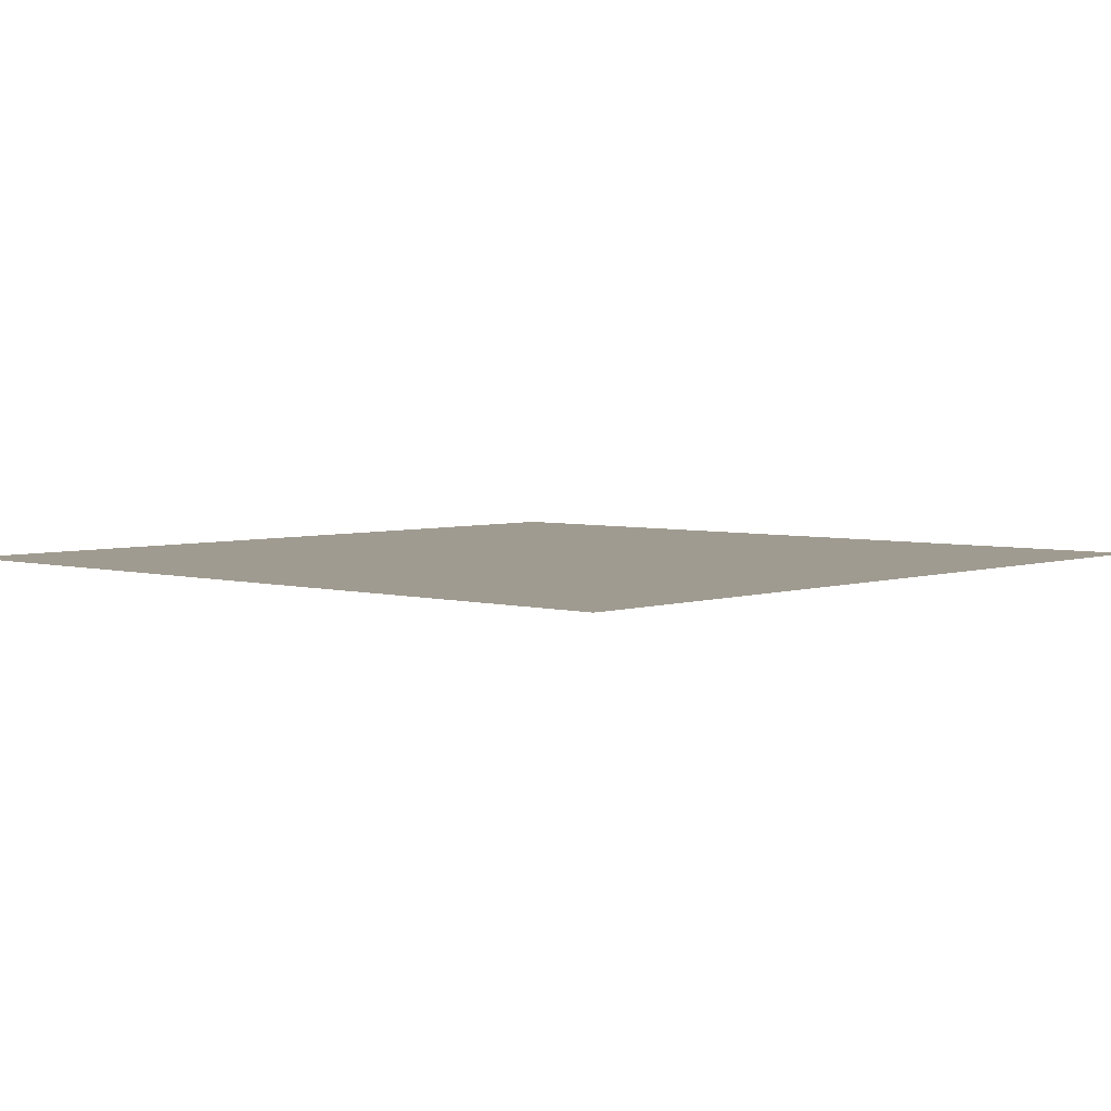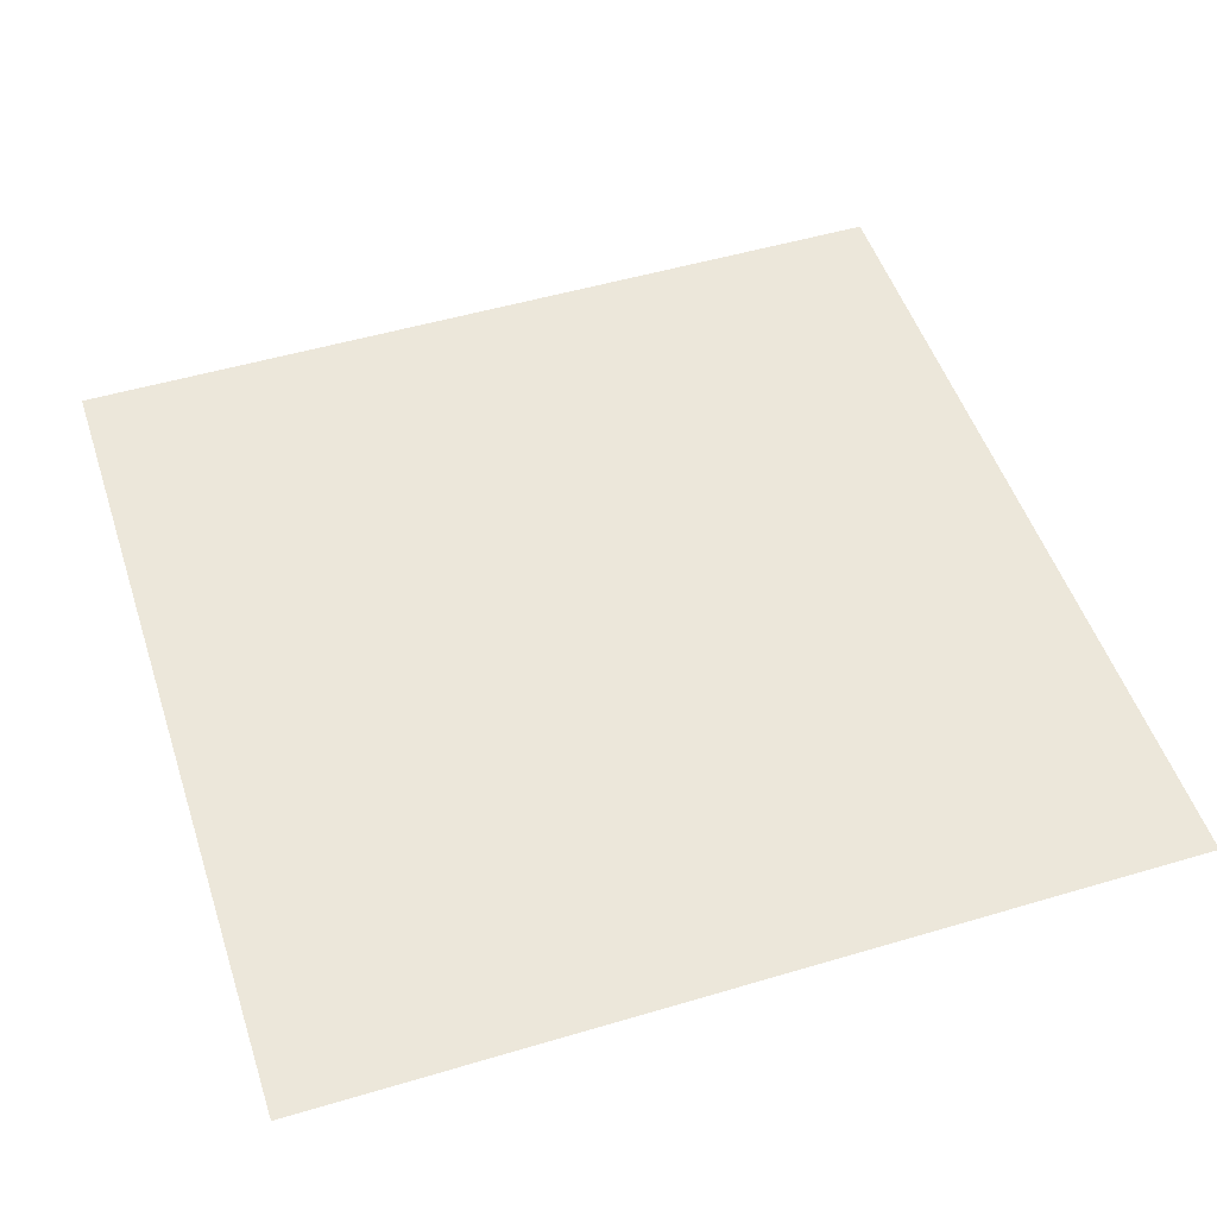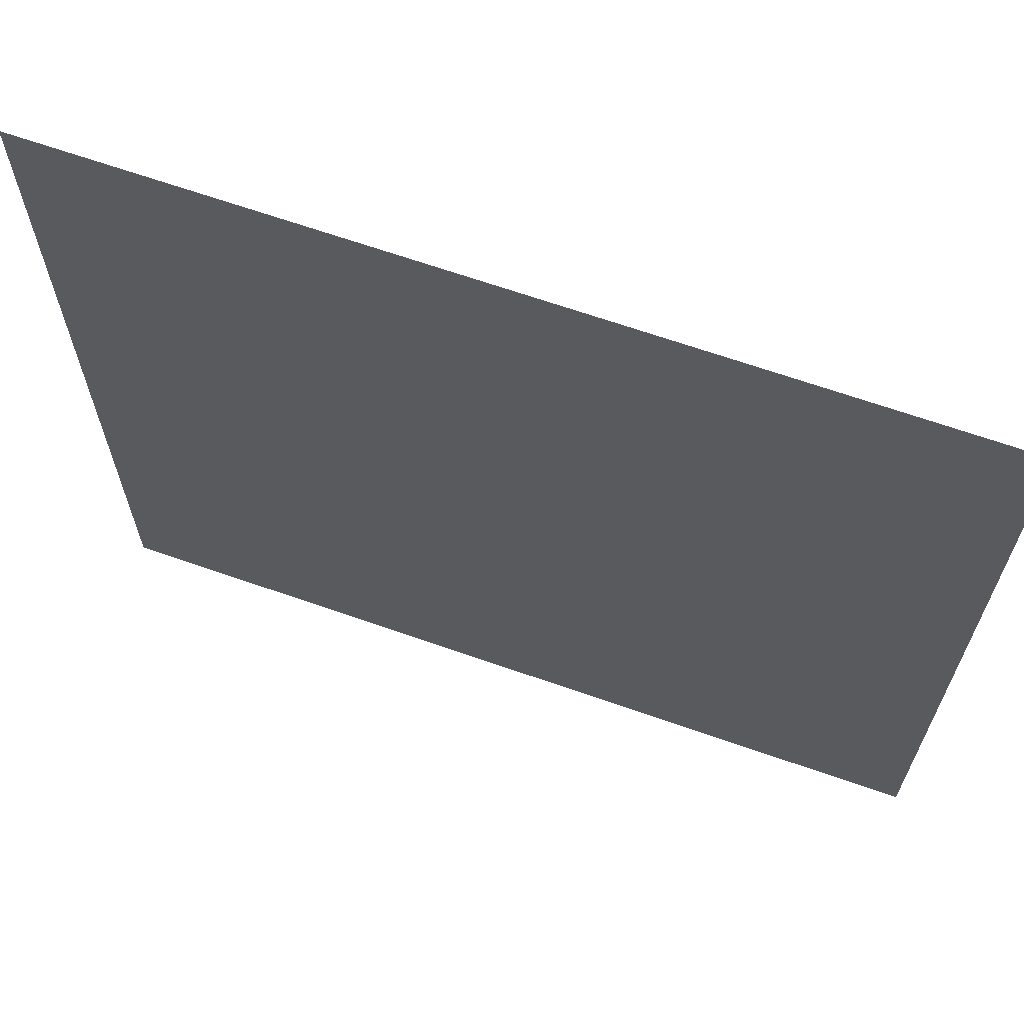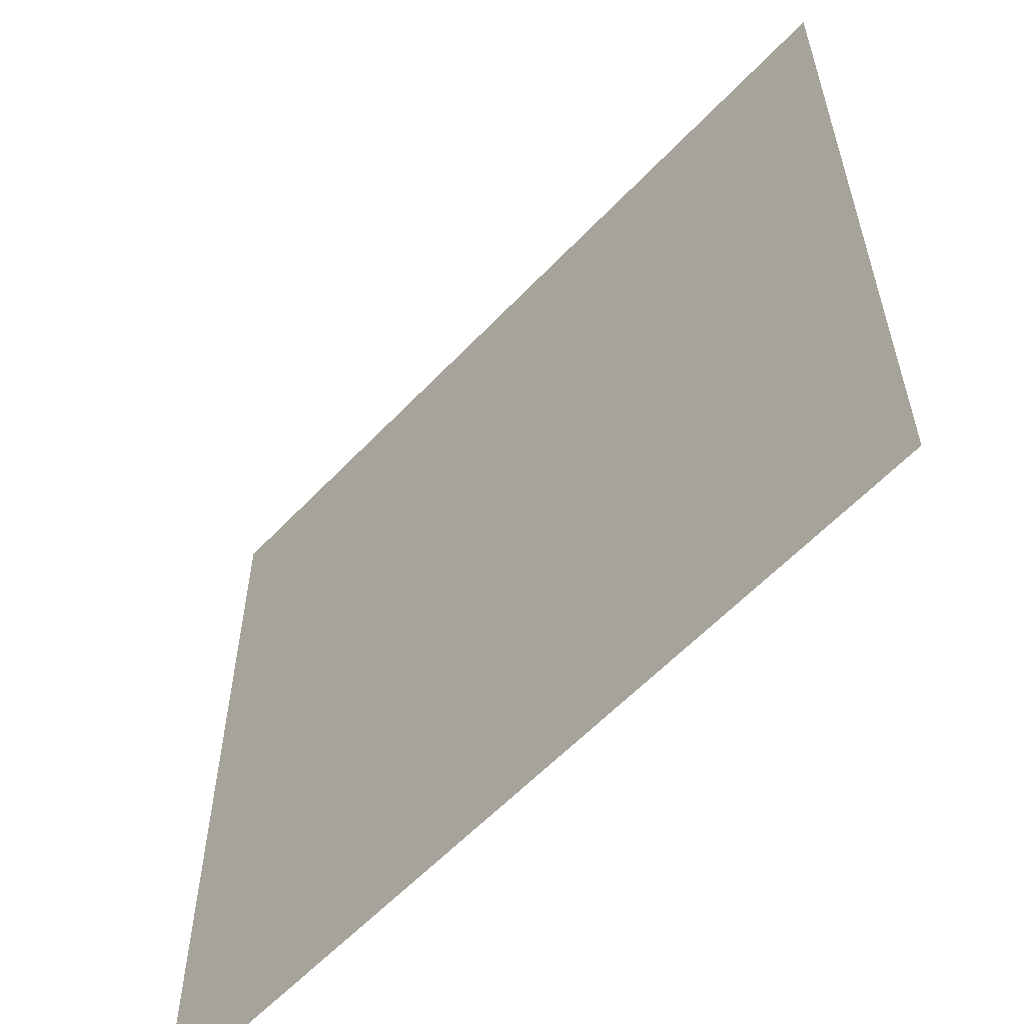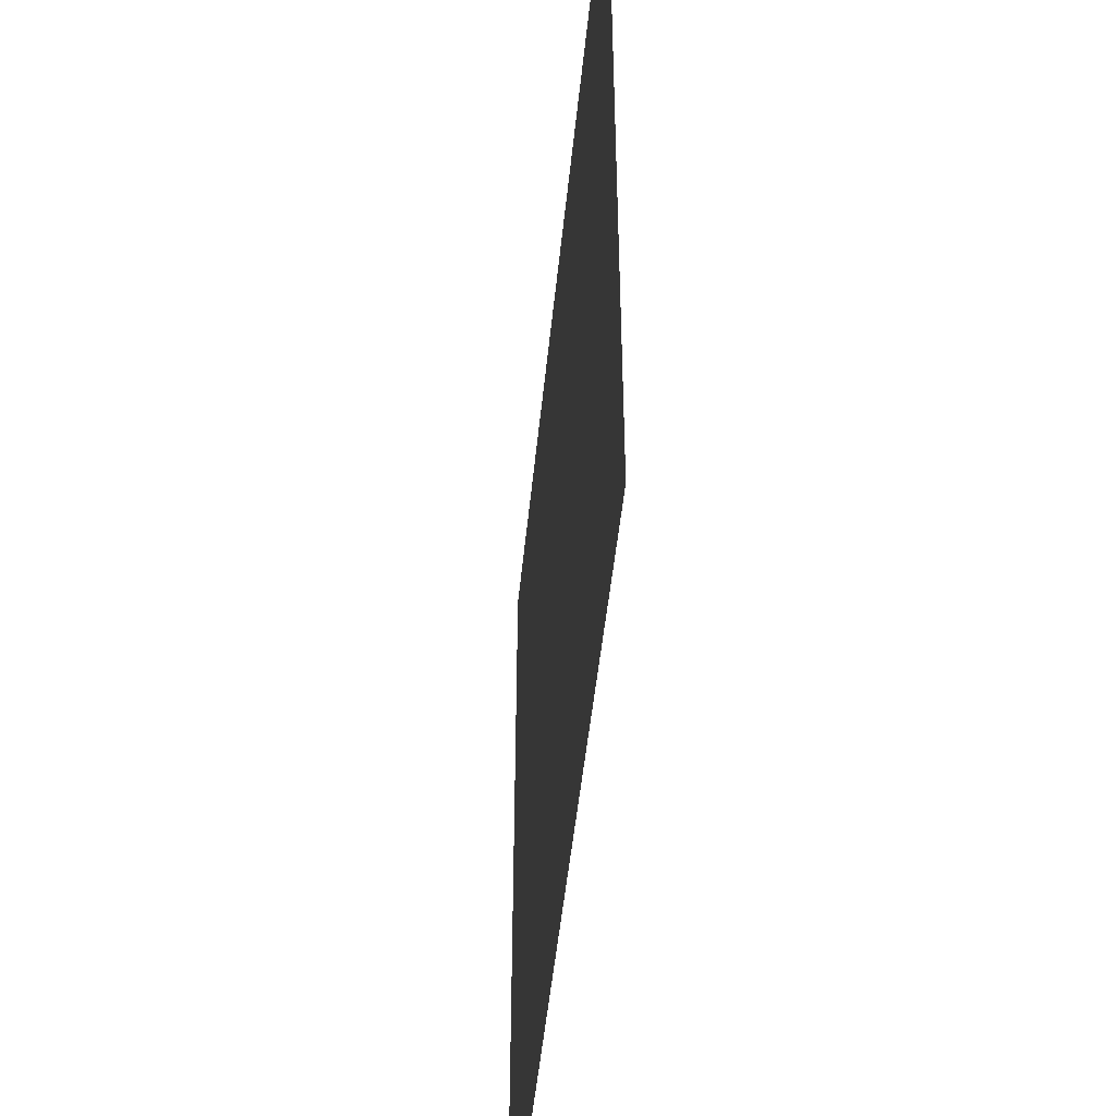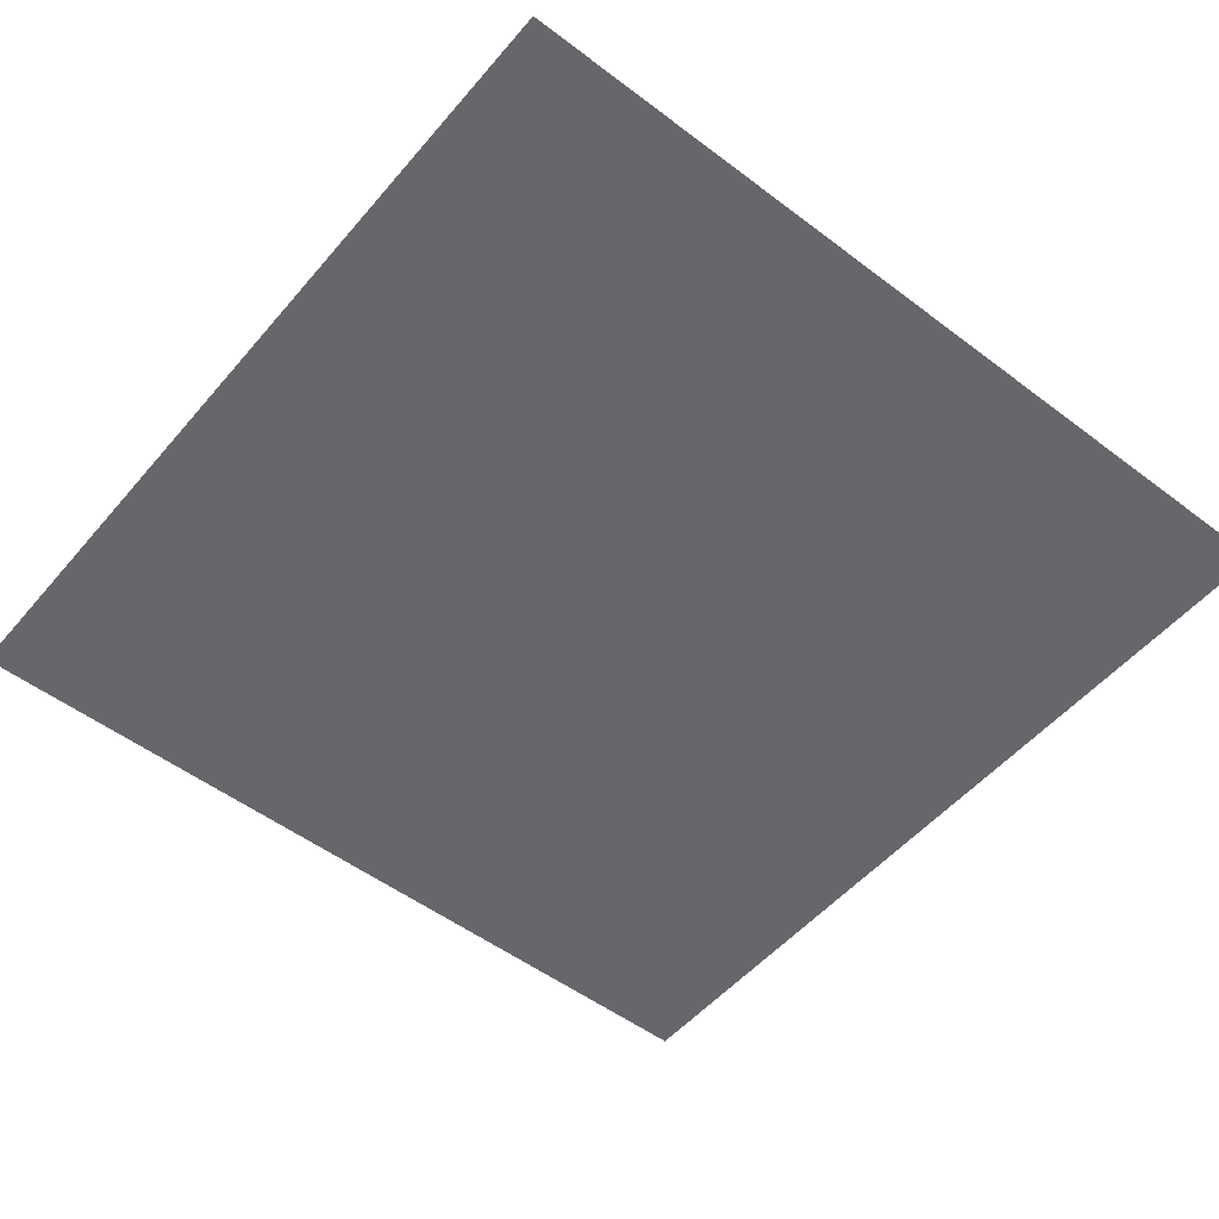
<metadata>
{"format":"obj","ext":"obj","renderer":"f3d","projection":"perspective","resolution":1024,"background":"white","views":[{"elev":4.2,"azim":132.2,"up":"+Y"},{"elev":50.7,"azim":72.0,"up":"+Y"},{"elev":66.7,"azim":-160.6,"up":"+Z"},{"elev":-58.9,"azim":-132.9,"up":"+Z"},{"elev":-49.6,"azim":-95.7,"up":"+Z"},{"elev":-52.2,"azim":-39.2,"up":"+Y"}]}
</metadata>
<code>
g CH_Ground02b_Tile
v -1 -4.371e-08 1
v -2 -8.742e-08 2
v -2 -4.371e-08 1
v -1 -8.742e-08 2
v 0 -4.371e-08 1
v 0 -8.742e-08 2
v 1 -4.371e-08 1
v 1 -8.742e-08 2
v 2 -4.371e-08 1
v 2 -8.742e-08 2
v -1 0 0
v -2 0 0
v 0 0 0
v 1 0 0
v 2 0 0
v -1 4.371e-08 -1
v -2 4.371e-08 -1
v 0 4.371e-08 -1
v 1 4.371e-08 -1
v 2 4.371e-08 -1
v -1 8.742e-08 -2
v -2 8.742e-08 -2
v 0 8.742e-08 -2
v 1 8.742e-08 -2
v 2 8.742e-08 -2
g CH_Ground02b_Tile_0
f 3 2 1
f 4 1 2
f 1 4 5
f 6 5 4
f 5 6 7
f 8 7 6
f 7 8 9
f 10 9 8
f 1 11 3
f 12 3 11
f 11 1 13
f 5 13 1
f 13 5 14
f 7 14 5
f 14 7 15
f 9 15 7
f 11 16 12
f 17 12 16
f 16 11 18
f 13 18 11
f 18 13 19
f 14 19 13
f 19 14 20
f 15 20 14
f 16 21 17
f 22 17 21
f 21 16 23
f 18 23 16
f 23 18 24
f 19 24 18
f 24 19 25
f 20 25 19

</code>
